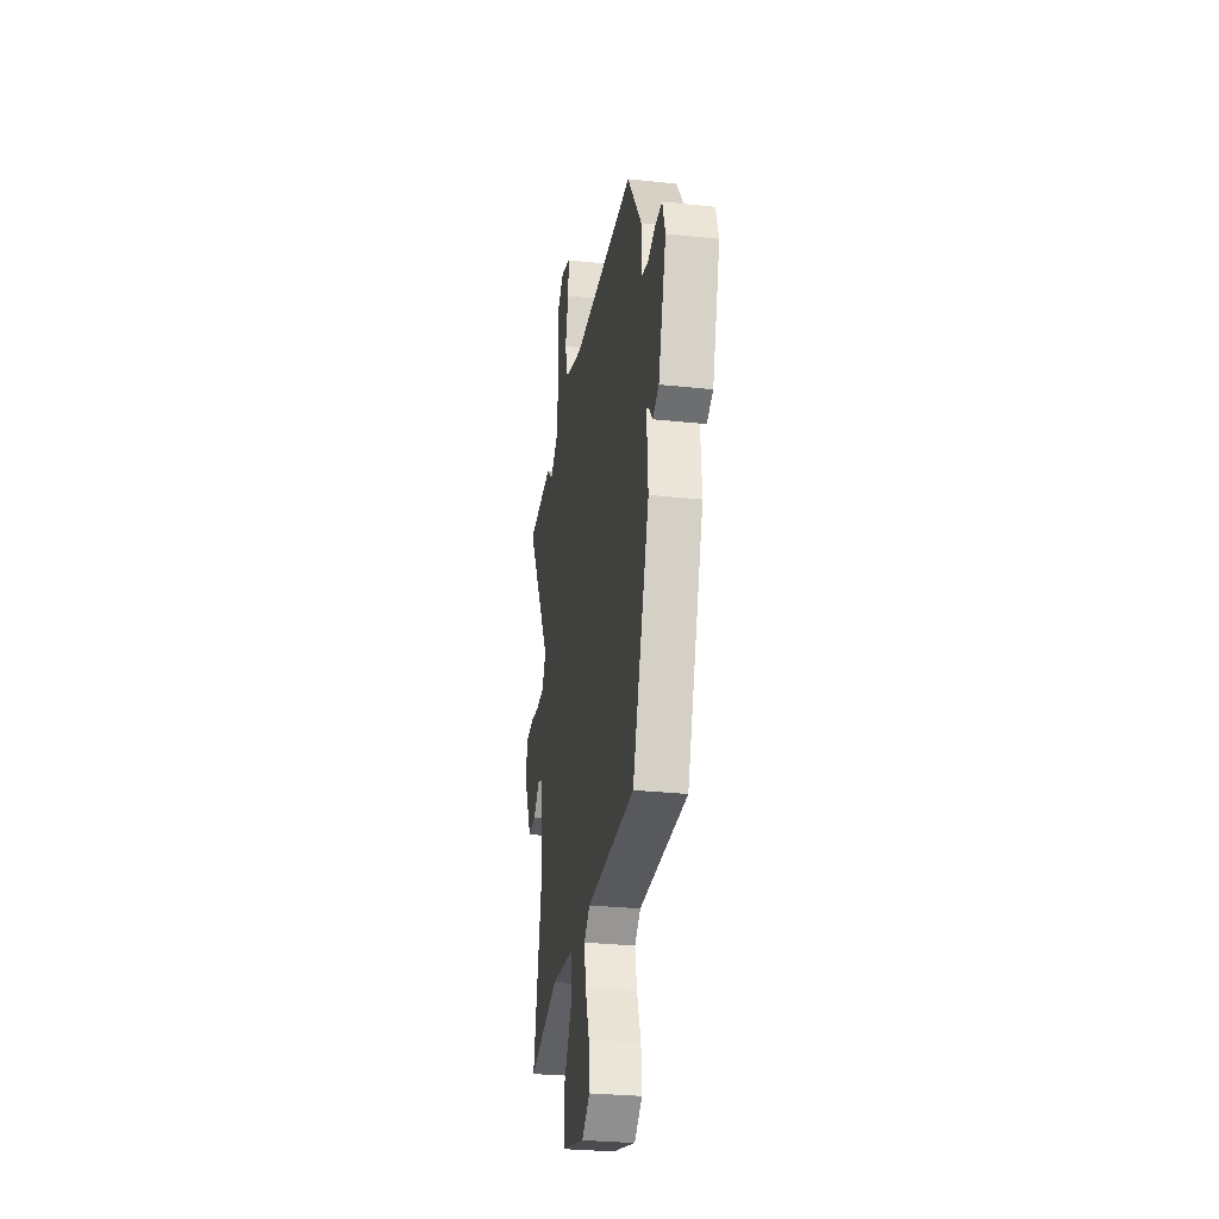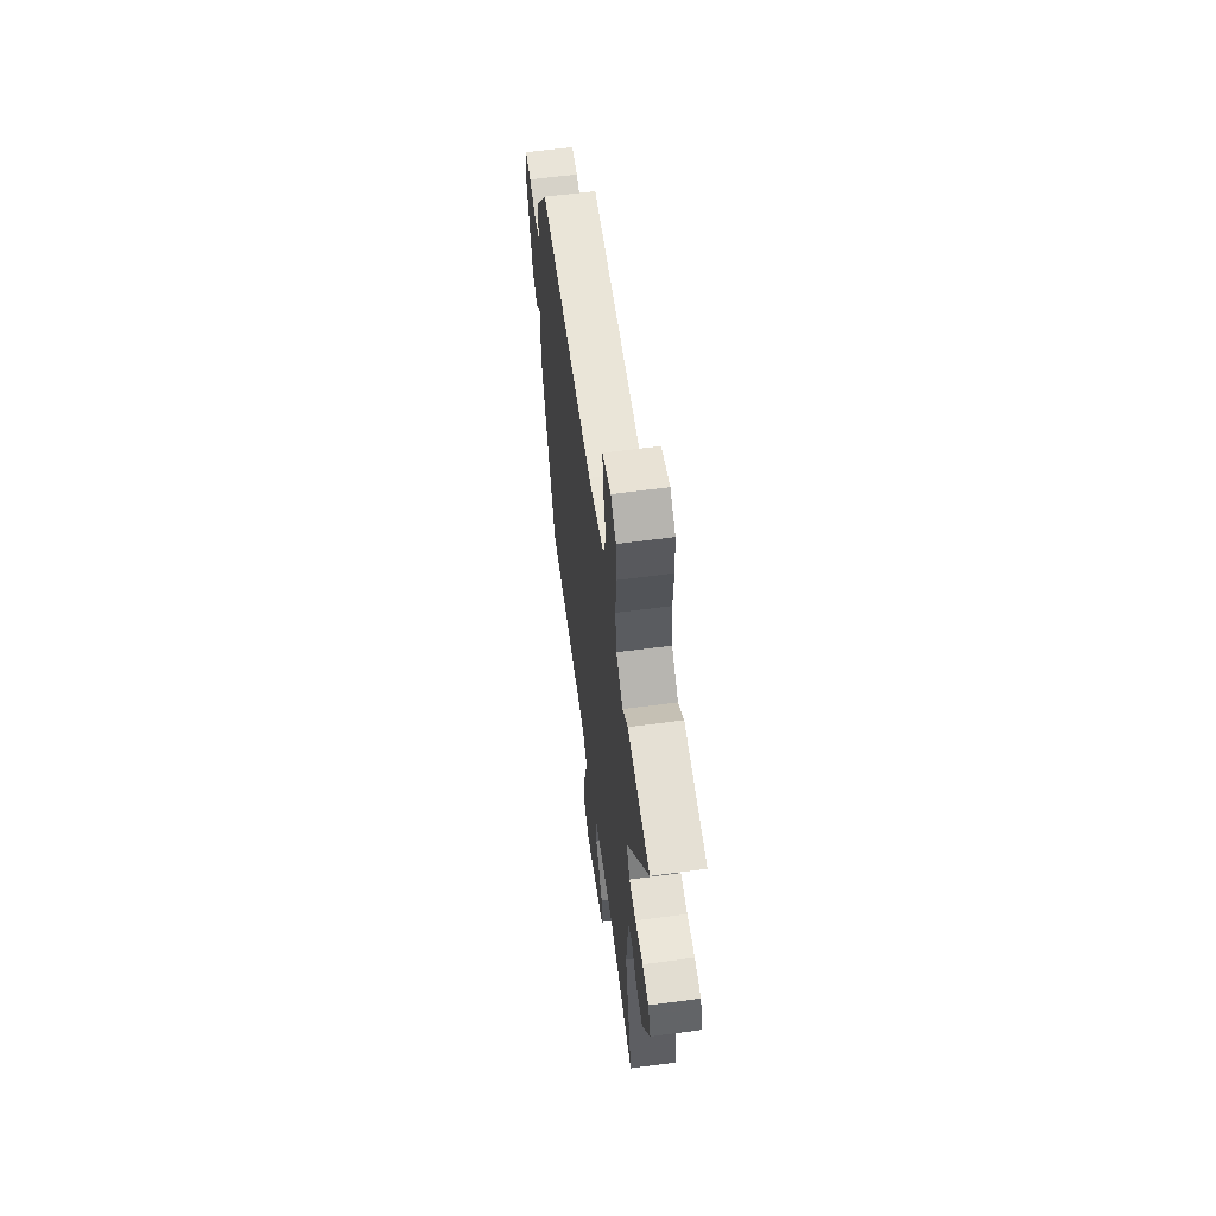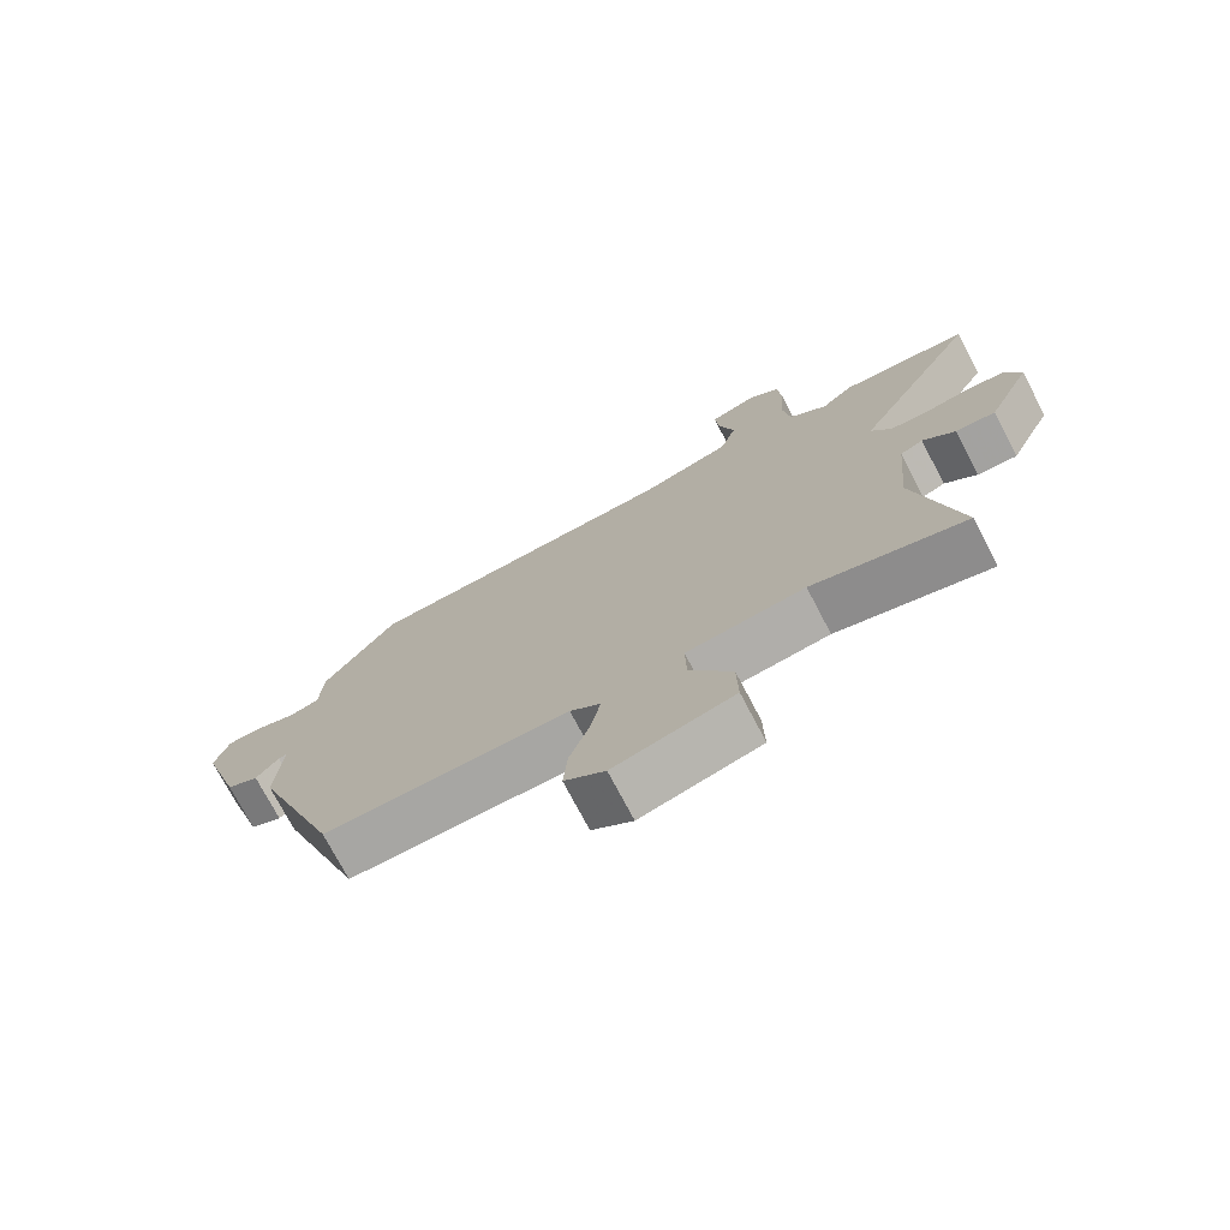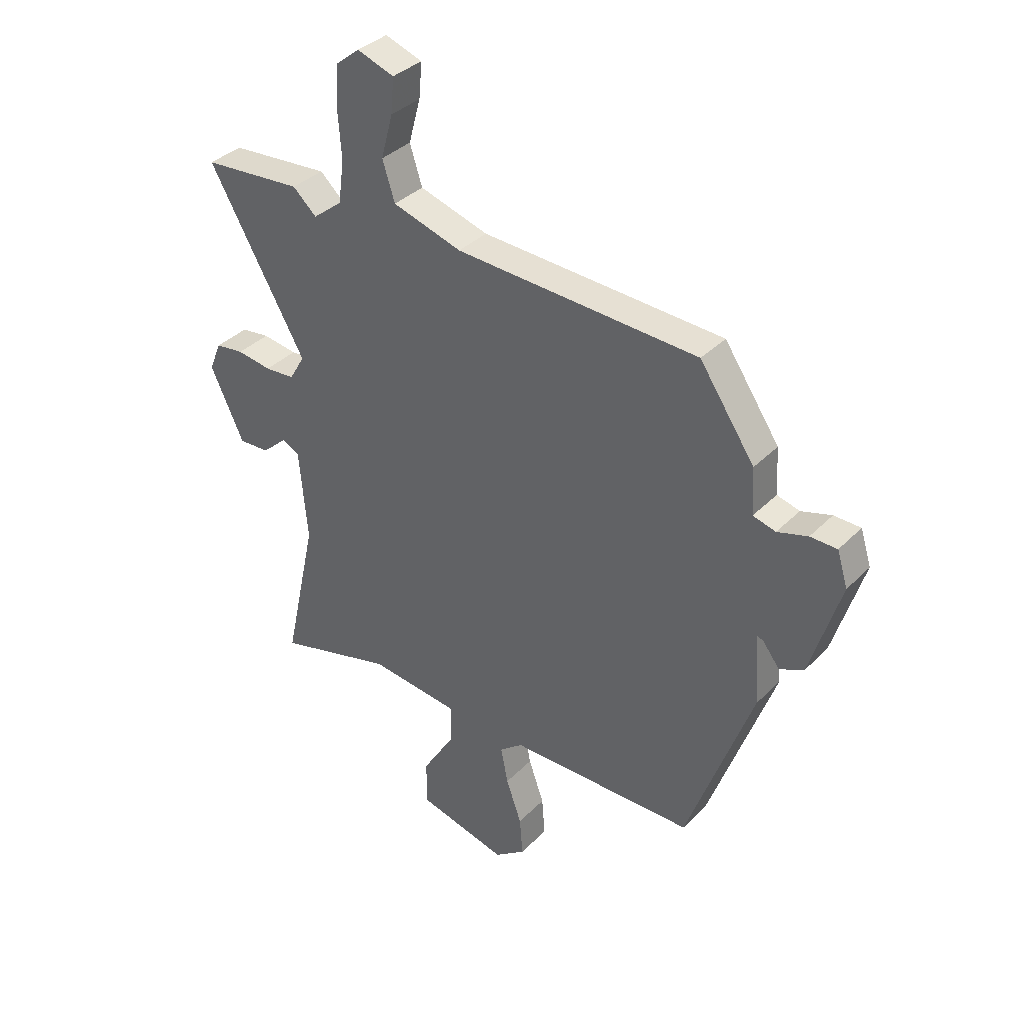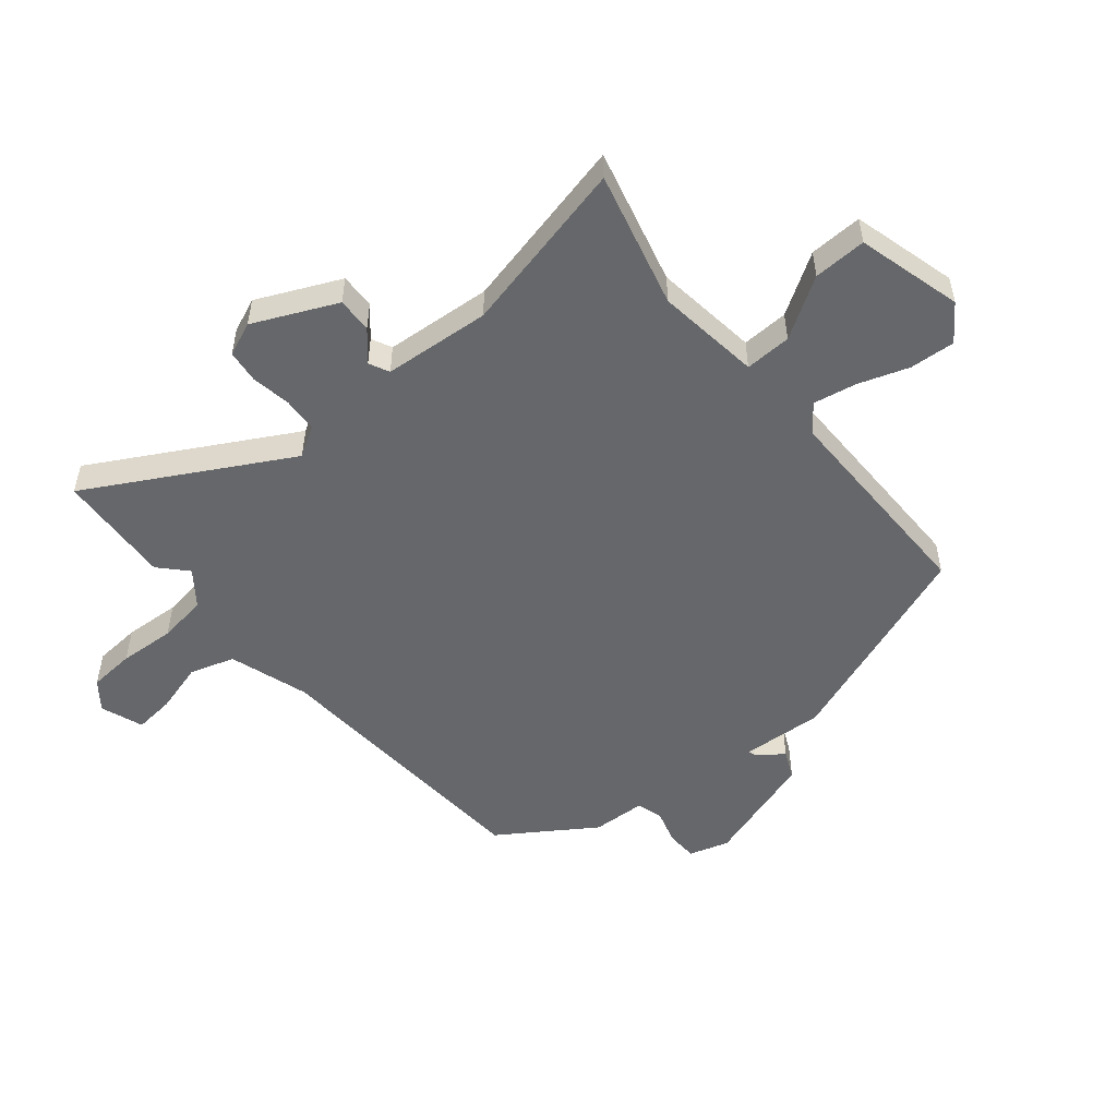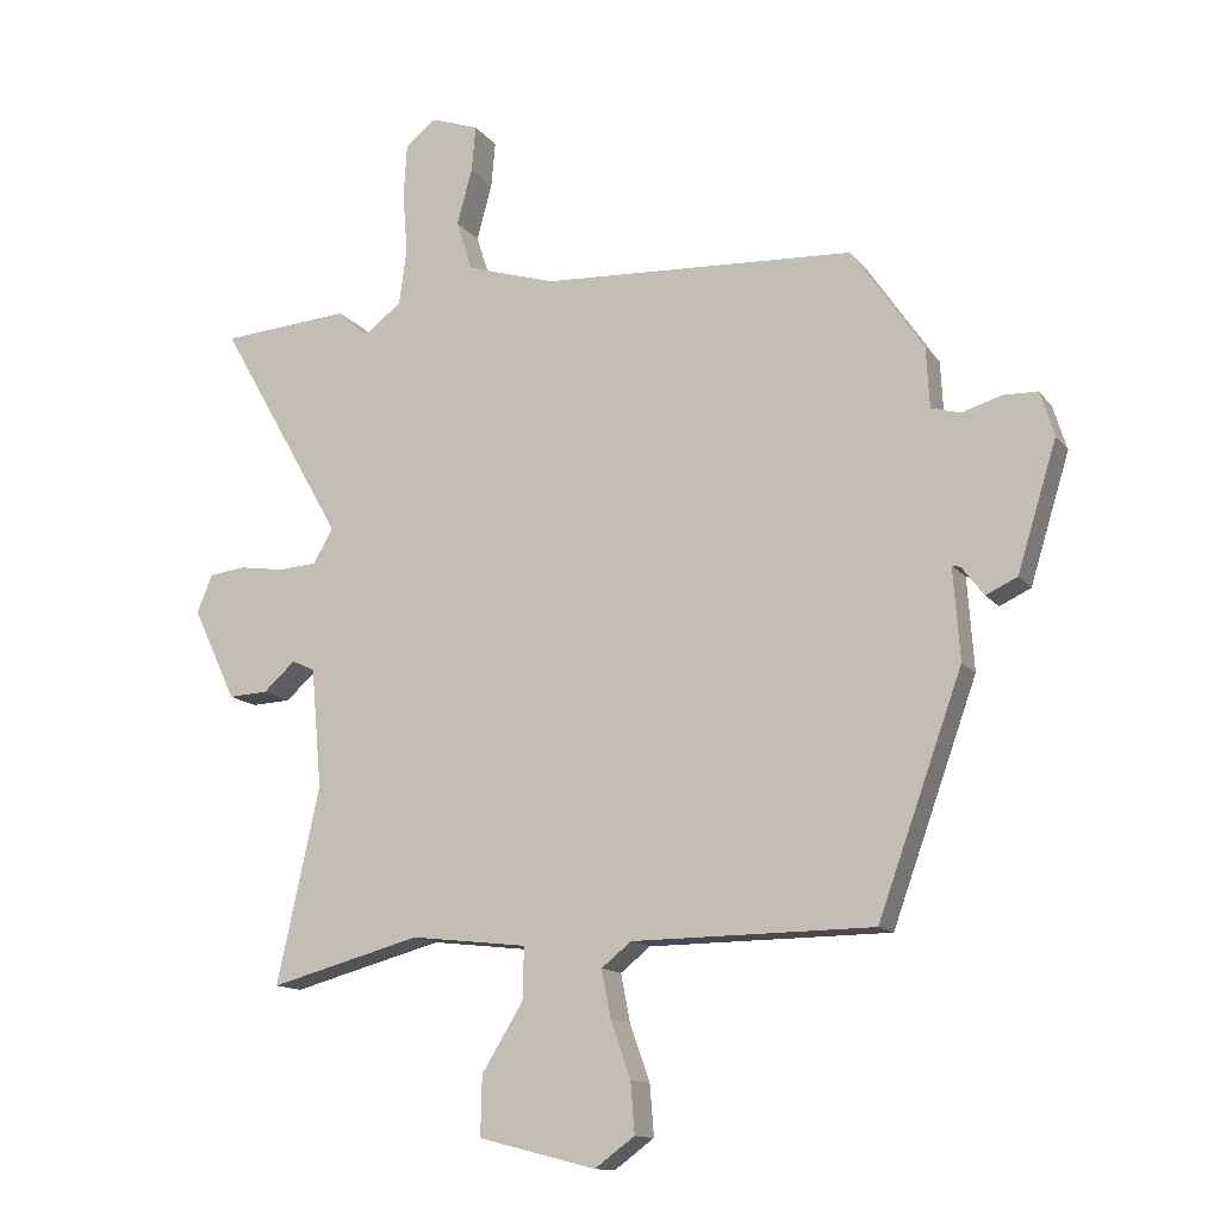
<metadata>
{"format":"obj","ext":"obj","renderer":"f3d","projection":"perspective","resolution":1024,"background":"white","views":[{"elev":-29.1,"azim":-99.0,"up":"+Z"},{"elev":61.5,"azim":82.3,"up":"+Z"},{"elev":-74.4,"azim":27.7,"up":"+Z"},{"elev":35.9,"azim":-142.3,"up":"+Z"},{"elev":-52.0,"azim":130.3,"up":"+Y"},{"elev":-13.3,"azim":-156.8,"up":"+Z"}]}
</metadata>
<code>
v 0.45 0.07 0.504
v 0.643 0.07 0.489
v 0.455 0.07 0.159
v 0.485 0.07 0.108
v 0.543 0.07 0.104
v 0.61 0.07 0.114
v 0.665 0.07 0.107
v 0.688 0.07 0.05
v 0.623 0.07 -0.088
v 0.564 0.07 -0.085
v 0.516 0.07 -0.042
v 0.482 0.07 -0.058
v 0.466 0.07 -0.237
v 0.53 0.07 -0.53
v 0.303 0.07 -0.469
v 0.128 0.07 -0.489
v 0.13 0.07 -0.567
v 0.192 0.07 -0.668
v 0.194 0.07 -0.757
v 0.018 0.07 -0.802
v -0.042 0.07 -0.758
v -0.036 0.07 -0.682
v -0.006 0.07 -0.597
v 0.008 0.07 -0.526
v -0.037 0.07 -0.49
v -0.399 0.07 -0.487
v -0.526 0.07 -0.133
v -0.516 0.07 0.005
v -0.529 0.07 0.001
v -0.562 0.07 -0.042
v -0.609 0.07 -0.02
v -0.668 0.07 0.172
v -0.647 0.07 0.239
v -0.595 0.07 0.24
v -0.536 0.07 0.222
v -0.492 0.07 0.234
v -0.487 0.07 0.324
v -0.38 0.07 0.481
v 0.091 0.07 0.505
v 0.225 0.07 0.546
v 0.249 0.07 0.621
v 0.226 0.07 0.706
v 0.22 0.07 0.774
v 0.292 0.07 0.799
v 0.338 0.07 0.762
v 0.343 0.07 0.684
v 0.336 0.07 0.59
v 0.347 0.07 0.507
v 0.404 0.07 0.462
v 0.45 0 0.504
v 0.643 0 0.489
v 0.455 0 0.159
v 0.485 0 0.108
v 0.543 0 0.104
v 0.61 0 0.114
v 0.665 0 0.107
v 0.688 0 0.05
v 0.623 0 -0.088
v 0.564 0 -0.085
v 0.516 0 -0.042
v 0.482 0 -0.058
v 0.466 0 -0.237
v 0.53 0 -0.53
v 0.303 0 -0.469
v 0.128 0 -0.489
v 0.13 0 -0.567
v 0.192 0 -0.668
v 0.194 0 -0.757
v 0.018 0 -0.802
v -0.042 0 -0.758
v -0.036 0 -0.682
v -0.006 0 -0.597
v 0.008 0 -0.526
v -0.037 0 -0.49
v -0.399 0 -0.487
v -0.526 0 -0.133
v -0.516 0 0.005
v -0.529 0 0.001
v -0.562 0 -0.042
v -0.609 0 -0.02
v -0.668 0 0.172
v -0.647 0 0.239
v -0.595 0 0.24
v -0.536 0 0.222
v -0.492 0 0.234
v -0.487 0 0.324
v -0.38 0 0.481
v 0.091 0 0.505
v 0.225 0 0.546
v 0.249 0 0.621
v 0.226 0 0.706
v 0.22 0 0.774
v 0.292 0 0.799
v 0.338 0 0.762
v 0.343 0 0.684
v 0.336 0 0.59
v 0.347 0 0.507
v 0.404 0 0.462
f 45 46 47
f 44 45 47
f 43 44 47
f 42 43 47
f 41 42 47
f 40 41 47 48
f 39 40 48 49
f 38 39 49
f 37 38 49
f 36 37 49
f 33 34 35
f 32 33 35
f 31 32 35
f 30 31 35
f 29 30 35
f 35 36 49
f 29 35 49
f 28 29 49
f 27 28 49
f 26 27 49
f 25 26 49
f 21 22 23
f 20 21 23
f 19 20 23
f 18 19 23
f 17 18 23
f 16 17 23 24
f 13 14 15
f 12 13 15 16
f 9 10 11
f 8 9 11
f 7 8 11
f 6 7 11
f 5 6 11
f 4 5 11 12
f 16 24 25
f 12 16 25
f 4 12 25
f 3 4 25
f 3 25 49
f 2 3 49
f 1 2 49
f 96 95 94
f 96 94 93
f 96 93 92
f 96 92 91
f 96 91 90
f 97 96 90 89
f 98 97 89 88
f 98 88 87
f 98 87 86
f 98 86 85
f 84 83 82
f 84 82 81
f 84 81 80
f 84 80 79
f 84 79 78
f 98 85 84
f 98 84 78
f 98 78 77
f 98 77 76
f 98 76 75
f 98 75 74
f 72 71 70
f 72 70 69
f 72 69 68
f 72 68 67
f 72 67 66
f 73 72 66 65
f 64 63 62
f 65 64 62 61
f 60 59 58
f 60 58 57
f 60 57 56
f 60 56 55
f 60 55 54
f 61 60 54 53
f 74 73 65
f 74 65 61
f 74 61 53
f 74 53 52
f 98 74 52
f 98 52 51
f 98 51 50
f 1 50 51 2
f 2 51 52 3
f 3 52 53 4
f 4 53 54 5
f 5 54 55 6
f 6 55 56 7
f 7 56 57 8
f 8 57 58 9
f 9 58 59 10
f 10 59 60 11
f 11 60 61 12
f 12 61 62 13
f 13 62 63 14
f 14 63 64 15
f 15 64 65 16
f 16 65 66 17
f 17 66 67 18
f 18 67 68 19
f 19 68 69 20
f 20 69 70 21
f 21 70 71 22
f 22 71 72 23
f 23 72 73 24
f 24 73 74 25
f 25 74 75 26
f 26 75 76 27
f 27 76 77 28
f 28 77 78 29
f 29 78 79 30
f 30 79 80 31
f 31 80 81 32
f 32 81 82 33
f 33 82 83 34
f 34 83 84 35
f 35 84 85 36
f 36 85 86 37
f 37 86 87 38
f 38 87 88 39
f 39 88 89 40
f 40 89 90 41
f 41 90 91 42
f 42 91 92 43
f 43 92 93 44
f 44 93 94 45
f 45 94 95 46
f 46 95 96 47
f 47 96 97 48
f 48 97 98 49
f 49 98 50 1

</code>
